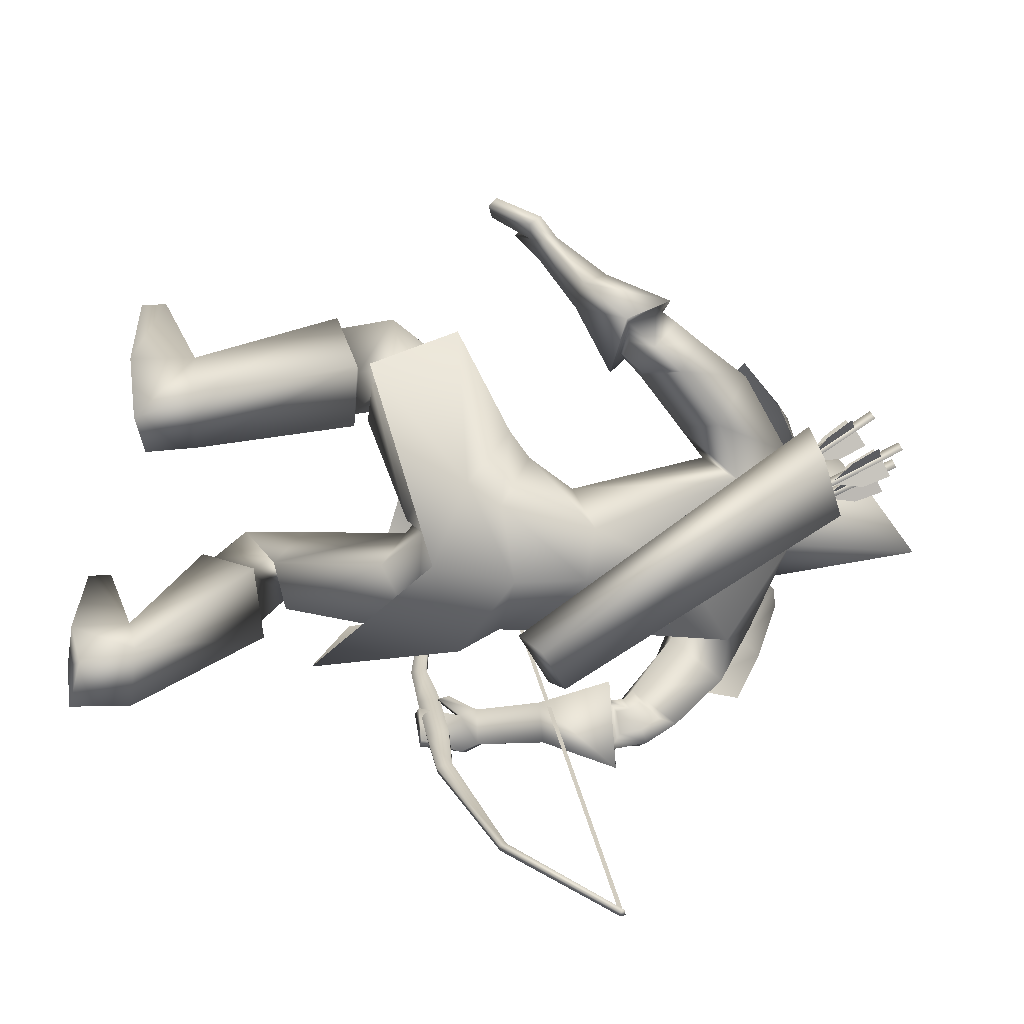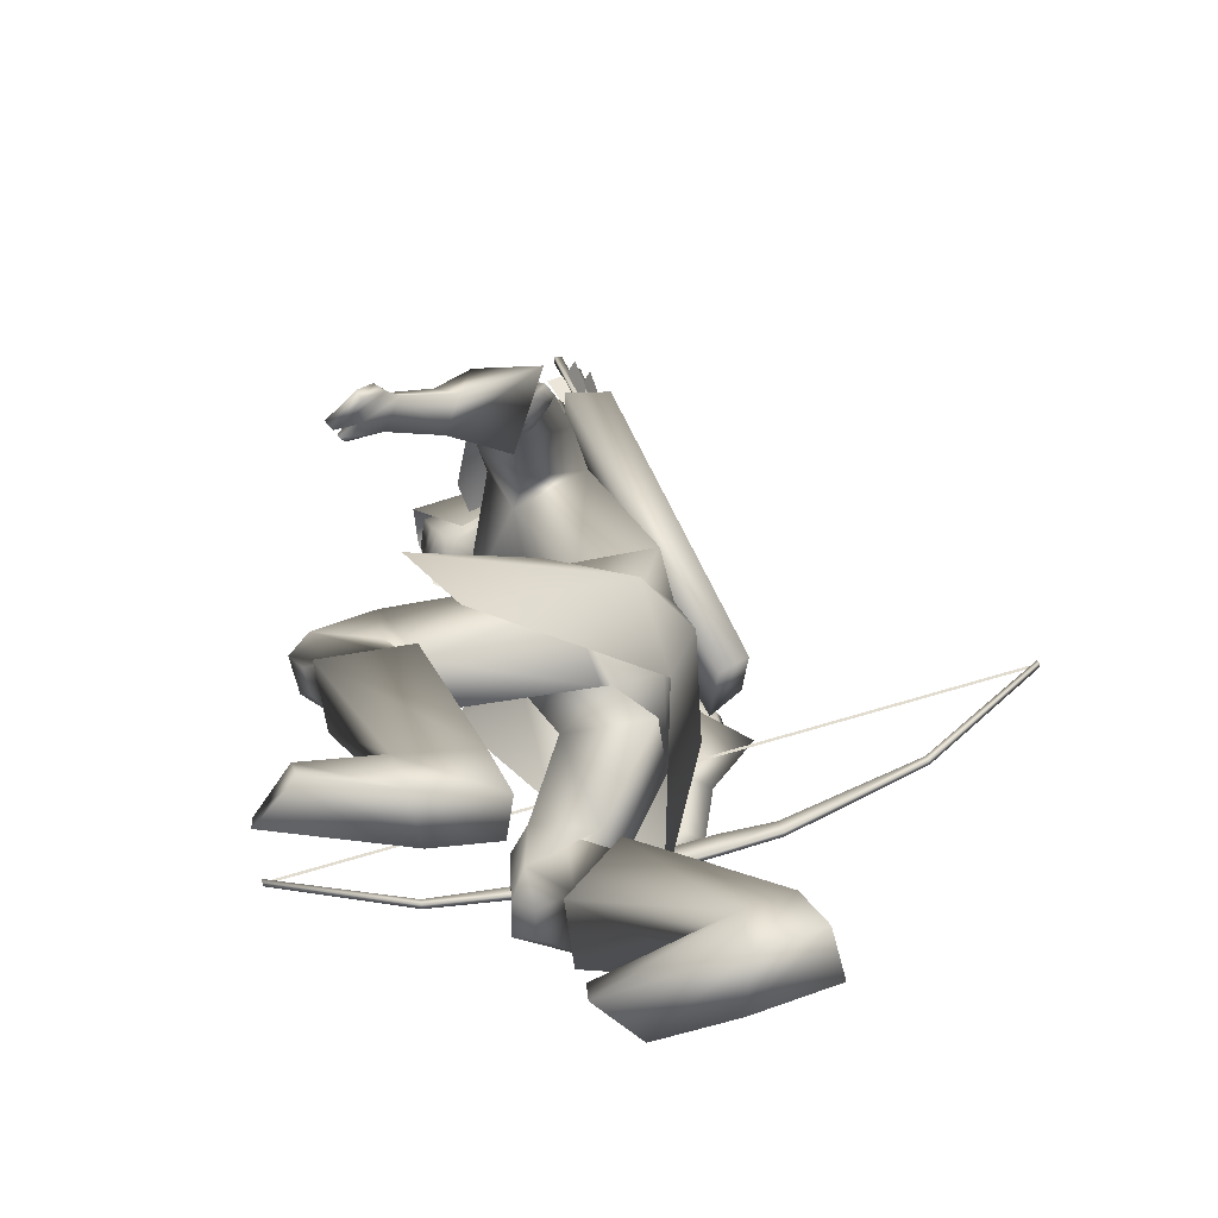
<metadata>
{"format":"obj","ext":"obj","renderer":"f3d","projection":"perspective","resolution":1024,"background":"white","views":[{"elev":-64.1,"azim":83.7,"up":"+Z"},{"elev":-66.1,"azim":102.7,"up":"+Y"}]}
</metadata>
<code>
o Cube_Cube.001
v -0.1025 0.4121 -0.1881
v 0.06616 0.4121 -0.1881
v -0.01816 0.4245 -0.3495
v -0.1269 0.4254 -0.2854
v 0.09056 0.4254 -0.2854
v -0.01816 0.7029 -0.3259
v -0.1003 0.6107 -0.2299
v 0.06397 0.6107 -0.2299
v -0.01816 0.5902 -0.064
v -0.1047 0.5595 -0.07761
v 0.06844 0.5595 -0.07761
v -0.3415 0.1074 -1.248
v -0.3415 -0.1553 0.2704
v -0.3306 0.1042 -1.249
v -0.3306 -0.1585 0.2698
v -0.3331 0.09587 -1.252
v -0.3332 -0.1674 0.2697
v -0.3441 0.09907 -1.251
v -0.3441 -0.1642 0.2703
v -0.3935 -0.1124 -1.003
v -0.3935 -0.2801 -0.03408
v -0.3826 -0.1156 -1.004
v -0.3826 -0.2833 -0.03464
v -0.3786 -0.103 -0.9988
v -0.3786 -0.2697 -0.03522
v -0.3896 -0.09979 -0.9983
v -0.3896 -0.2665 -0.03466
v -0.4061 -0.2067 -0.707
v -0.4061 -0.2693 -0.345
v -0.3952 -0.2099 -0.7075
v -0.3952 -0.2725 -0.3455
v -0.4043 -0.2396 -0.7156
v -0.4043 -0.3032 -0.3479
v -0.4153 -0.2364 -0.715
v -0.4153 -0.3 -0.3473
v -0.4159 -0.2594 -0.5958
v -0.4159 -0.2816 -0.4674
v -0.405 -0.2626 -0.5964
v -0.405 -0.2848 -0.4679
v -0.3921 -0.2196 -0.5889
v -0.3921 -0.2419 -0.4605
v -0.403 -0.2164 -0.5884
v -0.403 -0.2387 -0.4599
v -0.3395 0.09608 -1.247
v -0.3395 -0.1652 0.2627
v -0.3372 0.1034 -1.246
v -0.3372 -0.1578 0.264
v -0.3372 -0.02746 -0.4895
v -0.3395 -0.0348 -0.4908
v 0.133 0.5042 -0.5064
v 0.126 0.4899 -0.4127
v 0.2936 0.4201 -0.454
v 0.2674 0.4456 -0.5406
v -0.2158 -0.004454 -0.6855
v -0.2423 -0.03352 -0.6173
v -0.1231 -0.1069 -0.6567
v -0.1249 -0.06006 -0.7159
v -0.1444 0.4333 -0.3055
v 0.1081 0.4333 -0.3055
v -0.3725 0.265 -0.3594
v 0.346 0.2983 -0.285
v -0.1434 0.4293 -0.385
v 0.1071 0.4293 -0.385
v -0.1434 0.3745 -0.2156
v 0.1071 0.3745 -0.2156
v -0.3408 0.3765 -0.4348
v 0.3192 0.3592 -0.4201
v -0.2604 0.2113 -0.2878
v 0.2277 0.2443 -0.2304
v -0.005774 -0.1912 -0.3066
v -0.2185 -0.1986 -0.3814
v 0.1941 -0.1591 -0.3974
v -0.1997 -0.2172 -0.6044
v 0.1518 -0.2369 -0.5674
v -0.02839 -0.2872 -0.5824
v -0.3313 -0.4439 -0.3068
v 0.3071 -0.2794 -0.1763
v -0.3249 -0.5082 -0.5018
v 0.259 -0.4506 -0.2793
v -0.09685 0.4319 -0.3119
v 0.06054 0.4319 -0.3119
v -0.01816 0.4383 -0.3354
v -0.05563 0.3552 -0.2243
v 0.01932 0.3552 -0.2243
v -0.2281 0.3945 -0.3279
v 0.1822 0.4074 -0.3352
v -0.2414 0.3123 -0.2842
v 0.2012 0.3242 -0.2776
v -0.01816 0.435 -0.3724
v -0.01816 0.2164 -0.5257
v -0.1979 0.3318 -0.4519
v 0.1705 0.3002 -0.4733
v -0.01816 0.1817 -0.182
v -0.1806 0.243 -0.3151
v 0.1445 0.2401 -0.3187
v -0.01816 -0.01018 -0.3418
v -0.1342 -0.0153 -0.4344
v 0.1012 -0.02431 -0.4386
v -0.01816 0.01421 -0.5979
v -0.1322 0.01842 -0.5948
v 0.09587 0.01842 -0.5948
v -0.3913 0.2094 -0.5057
v 0.4156 0.1912 -0.3683
v -0.3443 0.1215 -0.5029
v 0.3809 0.1082 -0.3253
v -0.3292 0.2366 -0.5843
v 0.3834 0.1537 -0.4596
v -0.2823 0.1429 -0.5478
v 0.3373 0.08359 -0.387
v -0.4155 0.1156 -0.546
v 0.4672 0.09971 -0.3436
v -0.3495 0.09498 -0.5067
v 0.3972 0.07846 -0.3124
v -0.3755 0.1063 -0.6326
v 0.459 0.04218 -0.4198
v -0.3026 0.09245 -0.5639
v 0.372 0.03705 -0.3682
v -0.3439 0.1223 -0.5198
v 0.3884 0.097 -0.3373
v -0.4086 0.1709 -0.5532
v 0.4529 0.1411 -0.3786
v -0.3555 0.1787 -0.6249
v 0.4272 0.09725 -0.4534
v -0.294 0.1243 -0.5668
v 0.3578 0.06121 -0.3877
v -0.1811 -0.1404 -0.4036
v 0.1553 -0.1158 -0.4291
v -0.01816 -0.1263 -0.6356
v -0.1556 -0.143 -0.5792
v 0.1115 -0.1663 -0.5657
v -0.06586 -0.344 -0.3718
v 0.04159 -0.2597 -0.3353
v 0.007289 -0.2845 -0.3171
v -0.0524 -0.3873 -0.5528
v 0.008704 -0.3456 -0.465
v -0.008213 -0.3132 -0.4801
v -0.2061 -0.3014 -0.5371
v 0.1533 -0.2923 -0.4406
v -0.02663 -0.2599 -0.571
v -0.2498 -0.5136 -0.297
v 0.2243 -0.311 -0.1151
v -0.1195 -0.5542 -0.3084
v 0.09181 -0.3256 -0.08397
v -0.1305 -0.6045 -0.435
v 0.07475 -0.4459 -0.1466
v -0.2299 -0.5724 -0.4427
v 0.1729 -0.4443 -0.1834
v -0.2936 -0.7251 -0.3668
v 0.2359 -0.5234 -0.04893
v -0.1679 -0.7355 -0.3796
v 0.1099 -0.5145 -0.03814
v -0.1496 -0.6528 -0.456
v 0.08408 -0.4795 -0.1436
v -0.2588 -0.6218 -0.4559
v 0.1933 -0.4741 -0.1738
v -0.1341 -0.6733 -0.3025
v 0.09911 -0.417 -0.001779
v -0.2833 -0.6534 -0.2751
v 0.252 -0.415 -0.008419
v -0.1321 -0.5952 -0.3722
v 0.09009 -0.3856 -0.1013
v -0.2372 -0.5687 -0.3658
v 0.1962 -0.38 -0.1234
v -0.2515 -0.6921 -0.2525
v 0.222 -0.4303 0.03503
v -0.1798 -0.699 -0.2691
v 0.1481 -0.4307 0.03399
v -0.1975 -0.7145 -0.307
v 0.1559 -0.4661 0.008059
v -0.2508 -0.7095 -0.2945
v 0.2109 -0.4658 0.009056
v -0.1588 -0.5744 -0.2681
v 0.1366 -0.3221 -0.04451
v -0.2161 -0.554 -0.2565
v 0.1963 -0.3096 -0.05489
v -0.3062 -0.9839 -0.6282
v 0.1826 -0.9409 -0.1978
v -0.1956 -0.9746 -0.6614
v 0.06749 -0.9265 -0.1979
v -0.1994 -0.939 -0.7895
v 0.03216 -0.8868 -0.3187
v -0.2965 -0.9537 -0.7941
v 0.1214 -0.9092 -0.3534
v -0.1643 -0.7541 -0.3636
v 0.1079 -0.5216 -0.01444
v -0.3057 -0.743 -0.3492
v 0.2496 -0.532 -0.02637
v -0.1308 -0.642 -0.4688
v 0.06419 -0.4732 -0.1575
v -0.2853 -0.611 -0.4709
v 0.2171 -0.4775 -0.1956
v -0.1853 -0.8646 -0.6447
v 0.06389 -0.7964 -0.1732
v -0.3017 -0.8738 -0.6097
v 0.1849 -0.8128 -0.1648
v -0.1831 -0.8401 -0.746
v 0.03758 -0.7851 -0.2843
v -0.3088 -0.8415 -0.7483
v 0.1582 -0.8077 -0.3154
v -0.3173 -0.9344 -0.4507
v 0.242 -0.892 -0.02761
v -0.2195 -0.936 -0.3901
v 0.1632 -0.8942 0.05624
v -0.2245 -0.9821 -0.3929
v 0.1671 -0.9402 0.05155
v -0.319 -0.9835 -0.4654
v 0.2396 -0.9408 -0.04289
v -0.4463 -0.2727 -0.5731
v 0.5969 -0.2307 -0.1664
v -0.4137 -0.2889 -0.5007
v 0.5529 -0.2258 -0.09857
v -0.4251 -0.2722 -0.5828
v 0.5811 -0.2449 -0.1759
v -0.3942 -0.2823 -0.5091
v 0.5358 -0.234 -0.1102
v -0.4038 -0.1572 -0.4907
v 0.4914 -0.1148 -0.1603
v -0.4398 -0.1361 -0.5393
v 0.5391 -0.1026 -0.2006
v -0.4333 -0.1561 -0.5647
v 0.5383 -0.1311 -0.2234
v -0.3867 -0.1639 -0.5056
v 0.4789 -0.1303 -0.1768
v -0.3061 0.1989 -0.3803
v 0.2926 0.2225 -0.2847
v -0.3566 0.2771 -0.3779
v 0.3298 0.3014 -0.3171
v -0.2606 0.3249 -0.5085
v 0.2828 0.2432 -0.4686
v -0.2126 0.2189 -0.4409
v 0.2257 0.1791 -0.365
v -0.3013 0.139 -0.5898
v 0.3705 0.06456 -0.4133
v -0.3306 0.1646 -0.6175
v 0.4037 0.08144 -0.4445
v -0.3103 0.1127 -0.5905
v 0.3838 0.04511 -0.3994
v -0.3424 0.1226 -0.6218
v 0.4219 0.04985 -0.4248
v -0.2933 0.1583 -0.5762
v 0.356 0.0845 -0.4156
v -0.3146 0.1989 -0.5932
v 0.3773 0.1145 -0.4476
v -0.007766 -0.133 -0.3589
v -0.2019 -0.2833 -0.3709
v 0.1778 -0.2225 -0.363
v -0.37 -0.0359 -0.4957
v 0.4371 -0.02122 -0.234
v -0.4254 -0.01336 -0.5313
v 0.4957 -2.9e-05 -0.2651
v -0.398 -0.02666 -0.5917
v 0.4917 -0.0458 -0.3147
v -0.3389 -0.04131 -0.5355
v 0.4217 -0.05264 -0.2708
v -0.4292 -0.1904 -0.4817
v 0.5249 -0.1359 -0.1335
v -0.4725 -0.1766 -0.5352
v 0.5736 -0.1385 -0.1835
v -0.4601 -0.1891 -0.5564
v 0.5621 -0.1609 -0.2047
v -0.4122 -0.1955 -0.4923
v 0.5093 -0.1493 -0.1454
v -0.3865 -0.2439 -0.478
v 0.5014 -0.183 -0.1082
v -0.3944 -0.2438 -0.4736
v 0.5073 -0.1777 -0.1039
v -0.3814 -0.2226 -0.47
v 0.4876 -0.1647 -0.1125
v -0.3898 -0.2227 -0.465
v 0.4938 -0.1591 -0.1075
v -0.3396 0.09771 -0.4639
v 0.374 0.09607 -0.2794
v -0.4366 0.1277 -0.5197
v 0.4762 0.128 -0.3235
v -0.3873 0.1175 -0.681
v 0.483 0.03454 -0.4641
v -0.26 0.09215 -0.5601
v 0.3312 0.02507 -0.3729
v -0.01816 0.457 -0.2937
v -0.0794 0.4759 -0.2188
v 0.04308 0.4759 -0.2188
v -0.01816 0.5478 -0.2933
v -0.09526 0.5077 -0.2202
v 0.05895 0.5077 -0.2202
v -0.08267 0.6013 -0.2195
v 0.04636 0.6013 -0.2195
v -0.01816 0.64 -0.2178
v -0.07833 0.4099 -0.17
v 0.04202 0.4099 -0.17
v -0.01816 0.3851 -0.1715
v -0.07816 0.5584 -0.09471
v 0.04185 0.5584 -0.09471
v -0.01816 0.5704 -0.07097
v -0.07725 0.4278 -0.1461
v 0.04094 0.4278 -0.1461
v -0.01816 0.3918 -0.1312
v -0.003568 -0.3538 -0.2034
v -0.1747 -0.3953 -0.3354
v 0.1532 -0.2997 -0.2999
v -0.01816 0.3442 -0.1985
v 0.2366 0.4037 -0.2888
v 0.2195 0.4156 -0.3951
v 0.186 0.3237 -0.2143
v -0.2791 0.3871 -0.2961
v -0.2598 0.413 -0.3881
v -0.2297 0.3042 -0.2226
v -0.08897 0.5545 -0.2198
v 0.05266 0.5545 -0.2198
v -0.01816 0.5939 -0.2555
v -0.08344 0.492 -0.1151
v 0.04713 0.492 -0.1151
v -0.01816 0.4857 -0.08258
v -0.09211 0.5311 -0.22
v 0.0558 0.5311 -0.22
v -0.01816 0.5709 -0.2744
v -0.08608 0.4599 -0.1306
v 0.04977 0.4599 -0.1306
v -0.01816 0.4369 -0.09274
v 0.2342 0.4242 -0.4967
v 0.2424 0.4132 -0.4823
v 0.2261 0.4239 -0.4786
v 0.3172 0.5469 -0.4358
v 0.3335 0.5361 -0.4396
v 0.3254 0.5472 -0.4539
v 0.2408 0.4276 -0.4779
v 0.2671 0.4538 -0.4389
v 0.3 0.4961 -0.4177
v 0.3 0.5074 -0.4502
v 0.304 0.5075 -0.4592
v 0.3284 0.4971 -0.4811
v 0.2914 0.4546 -0.4931
v 0.2449 0.4278 -0.487
v 0.2367 0.4331 -0.4851
v 0.2428 0.4868 -0.4819
v 0.2715 0.5347 -0.468
v 0.2959 0.5129 -0.4573
v 0.1893 0.5743 -0.4269
v 0.1613 0.592 -0.436
v 0.1383 0.54 -0.4452
v 0.1394 0.4859 -0.4457
v 0.148 0.4816 -0.4481
v 0.1897 0.5141 -0.4597
v 0.2214 0.5617 -0.453
v 0.1979 0.5699 -0.4293
v 0.1947 0.5697 -0.4199
v 0.1991 0.5603 -0.3872
v 0.1707 0.5129 -0.4035
v 0.1449 0.4814 -0.4387
v 0.2139 0.6123 -0.4277
v 0.2247 0.6032 -0.4137
v 0.2076 0.6119 -0.4089
v 0.1308 0.4758 -0.4378
v 0.148 0.4671 -0.4427
v 0.1372 0.4762 -0.4566
v 0.1952 0.4741 -0.5122
v 0.2038 0.4651 -0.4968
v 0.1866 0.4747 -0.4943
v 0.266 0.6081 -0.4606
v 0.2832 0.5985 -0.463
v 0.2746 0.6075 -0.4785
v 0.2009 0.4797 -0.4937
v 0.2238 0.5112 -0.4566
v 0.2525 0.5578 -0.4384
v 0.2525 0.5663 -0.4718
v 0.2568 0.566 -0.4807
v 0.2825 0.5557 -0.501
v 0.2495 0.5094 -0.5101
v 0.2052 0.4794 -0.5026
v 0.1966 0.4842 -0.5014
v 0.1981 0.5382 -0.5028
v 0.2224 0.5894 -0.4925
v 0.2482 0.5708 -0.4795
f 4 1 10
f 4 10 7
f 11 2 5
f 11 5 8
f 4 7 6
f 4 6 3
f 6 8 5
f 6 5 3
f 7 10 9
f 7 9 6
f 9 11 8
f 9 8 6
f 41 39 38
f 41 38 40
f 39 37 36
f 39 36 38
f 43 41 40
f 43 40 42
f 43 42 36
f 43 36 37
f 12 14 16
f 12 16 18
f 13 19 17
f 13 17 15
f 12 26 24
f 12 24 14
f 25 27 13
f 25 13 15
f 14 24 22
f 14 22 16
f 23 25 15
f 23 15 17
f 16 22 20
f 16 20 18
f 21 23 17
f 21 17 19
f 26 12 18
f 26 18 20
f 27 21 19
f 27 19 13
f 20 34 28
f 20 28 26
f 29 35 21
f 29 21 27
f 22 32 34
f 22 34 20
f 35 33 23
f 35 23 21
f 24 30 32
f 24 32 22
f 33 31 25
f 33 25 23
f 26 28 30
f 26 30 24
f 31 29 27
f 31 27 25
f 28 42 40
f 28 40 30
f 41 43 29
f 41 29 31
f 30 40 38
f 30 38 32
f 39 41 31
f 39 31 33
f 32 38 36
f 32 36 34
f 37 39 33
f 37 33 35
f 34 36 42
f 34 42 28
f 43 37 35
f 43 35 29
f 47 48 49
f 47 49 45
f 54 50 53
f 54 53 57
f 50 54 55
f 50 55 51
f 56 52 51
f 56 51 55
f 57 53 52
f 57 52 56
f 53 50 51
f 53 51 52
f 57 56 55
f 57 55 54
f 76 71 73
f 76 73 78
f 74 72 77
f 74 77 79
f 75 78 73
f 74 79 75
f 87 83 80
f 87 80 85
f 81 84 88
f 81 88 86
f 89 85 80
f 89 80 82
f 81 86 89
f 81 89 82
f 91 85 89
f 91 89 90
f 89 86 92
f 89 92 90
f 93 83 87
f 93 87 94
f 88 84 93
f 88 93 95
f 96 93 94
f 96 94 97
f 95 93 96
f 95 96 98
f 100 91 90
f 100 90 99
f 90 92 101
f 90 101 99
f 97 94 91
f 97 91 100
f 92 95 98
f 92 98 101
f 120 118 104
f 120 104 102
f 105 119 121
f 105 121 103
f 110 112 118
f 110 118 120
f 119 113 111
f 119 111 121
f 118 124 108
f 118 108 104
f 109 125 119
f 109 119 105
f 112 116 124
f 112 124 118
f 125 117 113
f 125 113 119
f 129 100 99
f 129 99 128
f 99 101 130
f 99 130 128
f 126 97 100
f 126 100 129
f 101 98 127
f 101 127 130
f 136 133 131
f 136 131 134
f 132 133 136
f 132 136 135
f 139 137 129
f 139 129 128
f 130 138 139
f 130 139 128
f 136 134 137
f 136 137 139
f 138 135 136
f 138 136 139
f 156 160 144
f 156 144 142
f 145 161 157
f 145 157 143
f 150 152 160
f 150 160 156
f 161 153 151
f 161 151 157
f 160 162 146
f 160 146 144
f 147 163 161
f 147 161 145
f 152 154 162
f 152 162 160
f 163 155 153
f 163 153 161
f 162 158 140
f 162 140 146
f 141 159 163
f 141 163 147
f 154 148 158
f 154 158 162
f 159 149 155
f 159 155 163
f 174 140 158
f 174 158 164
f 159 141 175
f 159 175 165
f 164 158 148
f 164 148 170
f 149 159 165
f 149 165 171
f 166 156 142
f 166 142 172
f 143 157 167
f 143 167 173
f 168 150 156
f 168 156 166
f 157 151 169
f 157 169 167
f 170 148 150
f 170 150 168
f 151 149 171
f 151 171 169
f 172 142 140
f 172 140 174
f 141 143 173
f 141 173 175
f 164 166 172
f 164 172 174
f 173 167 165
f 173 165 175
f 170 168 166
f 170 166 164
f 167 169 171
f 167 171 165
f 186 184 150
f 186 150 148
f 151 185 187
f 151 187 149
f 184 188 152
f 184 152 150
f 153 189 185
f 153 185 151
f 188 190 154
f 188 154 152
f 155 191 189
f 155 189 153
f 190 186 148
f 190 148 154
f 149 187 191
f 149 191 155
f 180 178 176
f 180 176 182
f 177 179 181
f 177 181 183
f 194 192 184
f 194 184 186
f 185 193 195
f 185 195 187
f 192 196 188
f 192 188 184
f 189 197 193
f 189 193 185
f 178 180 196
f 178 196 192
f 197 181 179
f 197 179 193
f 196 198 190
f 196 190 188
f 191 199 197
f 191 197 189
f 180 182 198
f 180 198 196
f 199 183 181
f 199 181 197
f 198 194 186
f 198 186 190
f 187 195 199
f 187 199 191
f 182 176 194
f 182 194 198
f 195 177 183
f 195 183 199
f 202 192 194
f 202 194 200
f 195 193 203
f 195 203 201
f 200 194 176
f 200 176 206
f 177 195 201
f 177 201 207
f 204 178 192
f 204 192 202
f 193 179 205
f 193 205 203
f 206 176 178
f 206 178 204
f 179 177 207
f 179 207 205
f 206 204 202
f 206 202 200
f 203 205 207
f 203 207 201
f 214 210 208
f 214 208 212
f 209 211 215
f 209 215 213
f 226 224 87
f 226 87 85
f 88 225 227
f 88 227 86
f 102 104 224
f 102 224 226
f 225 105 103
f 225 103 227
f 228 226 85
f 228 85 91
f 86 227 229
f 86 229 92
f 106 102 226
f 106 226 228
f 227 103 107
f 227 107 229
f 224 230 94
f 224 94 87
f 95 231 225
f 95 225 88
f 104 108 230
f 104 230 224
f 231 109 105
f 231 105 225
f 230 228 91
f 230 91 94
f 92 229 231
f 92 231 95
f 108 106 228
f 108 228 230
f 229 107 109
f 229 109 231
f 122 120 102
f 122 102 106
f 103 121 123
f 103 123 107
f 122 114 110
f 122 110 120
f 111 115 123
f 111 123 121
f 240 108 124
f 240 124 232
f 125 109 241
f 125 241 233
f 232 124 116
f 232 116 236
f 117 125 233
f 117 233 237
f 238 114 122
f 238 122 234
f 123 115 239
f 123 239 235
f 234 122 106
f 234 106 242
f 107 123 235
f 107 235 243
f 236 116 114
f 236 114 238
f 115 117 237
f 115 237 239
f 242 106 108
f 242 108 240
f 109 107 243
f 109 243 241
f 232 234 242
f 232 242 240
f 243 235 233
f 243 233 241
f 236 238 234
f 236 234 232
f 235 239 237
f 235 237 233
f 126 244 96
f 126 96 97
f 96 244 127
f 96 127 98
f 131 244 126
f 131 126 245
f 127 244 132
f 127 132 246
f 137 245 126
f 137 126 129
f 127 246 138
f 127 138 130
f 257 255 216
f 257 216 218
f 217 256 258
f 217 258 219
f 208 210 255
f 208 255 257
f 256 211 209
f 256 209 258
f 259 257 218
f 259 218 220
f 219 258 260
f 219 260 221
f 212 208 257
f 212 257 259
f 258 209 213
f 258 213 260
f 210 214 261
f 210 261 255
f 262 215 211
f 262 211 256
f 261 259 220
f 261 220 222
f 221 260 262
f 221 262 223
f 214 212 259
f 214 259 261
f 260 213 215
f 260 215 262
f 265 255 261
f 265 261 263
f 262 256 266
f 262 266 264
f 263 261 222
f 263 222 267
f 223 262 264
f 223 264 268
f 269 216 255
f 269 255 265
f 256 217 270
f 256 270 266
f 267 222 216
f 267 216 269
f 217 223 268
f 217 268 270
f 265 263 267
f 265 267 269
f 268 264 266
f 268 266 270
f 251 220 218
f 251 218 249
f 219 221 252
f 219 252 250
f 253 222 220
f 253 220 251
f 221 223 254
f 221 254 252
f 253 247 216
f 253 216 222
f 217 248 254
f 217 254 223
f 249 218 216
f 249 216 247
f 217 219 250
f 217 250 248
f 128 75 73
f 128 73 129
f 74 75 128
f 74 128 130
f 129 73 71
f 129 71 126
f 72 74 130
f 72 130 127
f 126 71 70
f 126 70 244
f 70 72 127
f 70 127 244
f 273 271 112
f 273 112 110
f 113 272 274
f 113 274 111
f 249 247 271
f 249 271 273
f 272 248 250
f 272 250 274
f 275 273 110
f 275 110 114
f 111 274 276
f 111 276 115
f 251 249 273
f 251 273 275
f 274 250 252
f 274 252 276
f 271 277 116
f 271 116 112
f 117 278 272
f 117 272 113
f 247 253 277
f 247 277 271
f 278 254 248
f 278 248 272
f 277 275 114
f 277 114 116
f 115 276 278
f 115 278 117
f 253 251 275
f 253 275 277
f 276 252 254
f 276 254 278
f 134 144 146
f 134 146 137
f 147 145 135
f 147 135 138
f 131 142 144
f 131 144 134
f 145 143 132
f 145 132 135
f 137 146 140
f 137 140 245
f 141 147 138
f 141 138 246
f 140 142 131
f 140 131 245
f 132 143 141
f 132 141 246
f 280 288 294
f 280 294 283
f 295 289 281
f 295 281 284
f 279 280 283
f 279 283 282
f 284 281 279
f 284 279 282
f 287 285 291
f 287 291 293
f 292 286 287
f 292 287 293
f 296 294 288
f 296 288 290
f 289 295 296
f 289 296 290
f 80 83 288
f 80 288 280
f 289 84 81
f 289 81 281
f 80 280 279
f 80 279 82
f 279 281 81
f 279 81 82
f 131 133 244
f 244 133 132
f 70 71 298
f 70 298 297
f 299 72 70
f 299 70 297
f 83 93 300
f 300 93 84
f 83 300 290
f 83 290 288
f 290 300 84
f 290 84 289
f 48 46 44
f 48 44 49
f 59 301 302
f 59 302 63
f 301 61 67
f 301 67 302
f 65 303 301
f 65 301 59
f 303 69 61
f 303 61 301
f 60 304 305
f 60 305 66
f 304 58 62
f 304 62 305
f 68 306 304
f 68 304 60
f 306 64 58
f 306 58 304
f 285 307 310
f 285 310 291
f 308 286 292
f 308 292 311
f 307 285 287
f 307 287 309
f 286 308 309
f 286 309 287
f 291 310 312
f 291 312 293
f 311 292 293
f 311 293 312
f 307 313 316
f 307 316 310
f 313 283 294
f 313 294 316
f 284 314 317
f 284 317 295
f 314 308 311
f 314 311 317
f 283 313 315
f 283 315 282
f 313 307 309
f 313 309 315
f 308 314 315
f 308 315 309
f 314 284 282
f 314 282 315
f 310 316 318
f 310 318 312
f 317 311 312
f 317 312 318
f 317 318 296
f 317 296 295
f 316 294 296
f 316 296 318
f 319 321 322
f 319 322 324
f 321 320 323
f 321 323 322
f 320 319 324
f 320 324 323
f 327 326 325
f 327 325 328
f 330 329 332
f 330 332 331
f 335 334 333
f 335 333 336
f 322 323 324
f 351 350 349
f 338 339 340
f 338 340 337
f 343 344 341
f 343 341 342
f 346 347 348
f 346 348 345
f 353 354 349
f 353 349 350
f 352 353 350
f 352 350 351
f 354 352 351
f 354 351 349
f 355 357 358
f 355 358 360
f 357 356 359
f 357 359 358
f 356 355 360
f 356 360 359
f 363 362 361
f 363 361 364
f 366 365 368
f 366 368 367
f 371 370 369
f 371 369 372
f 358 359 360

</code>
